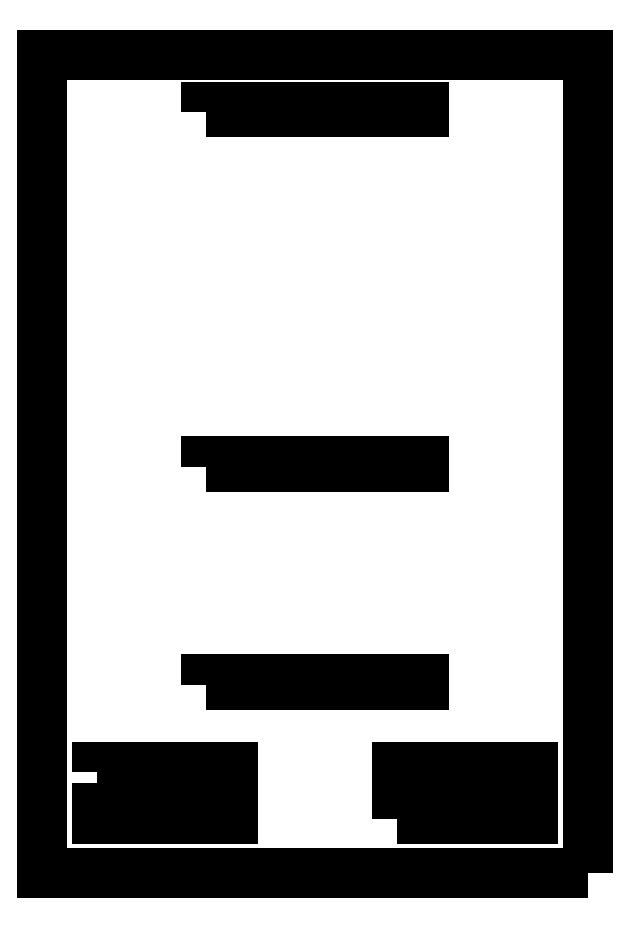
<metadata>
{"format":"dxf","ext":"dxf","renderer":"ezdxf+matplotlib","layout":"modelspace","background":"white","min_lineweight":24,"dpi":150}
</metadata>
<code>
0
SECTION
2
ENTITIES
0
LWPOLYLINE
8
0
90
4
70
1
43
0
10
80
20
-113
10
80
20
-111
10
30
20
-111
10
30
20
-113
0
LWPOLYLINE
8
0
90
4
70
1
43
0
10
-40
20
129
10
40
20
129
10
40
20
131
10
-40
20
131
0
LWPOLYLINE
8
0
90
4
70
1
43
0
10
-80
20
-117
10
-80
20
-124
10
-30
20
-124
10
-30
20
-117
0
LWPOLYLINE
8
0
90
4
70
1
43
0
10
-80
20
-113
10
-30
20
-113
10
-30
20
-111
10
-80
20
-111
0
LWPOLYLINE
8
0
90
4
70
1
43
0
10
30
20
-130
10
80
20
-130
10
80
20
-128
10
30
20
-128
0
LWPOLYLINE
8
0
90
4
70
1
43
0
10
30
20
-124
10
80
20
-124
10
80
20
-117
10
30
20
-117
0
LWPOLYLINE
8
0
90
4
70
1
43
0
10
-80
20
-128
10
-80
20
-130
10
-30
20
-130
10
-30
20
-128
0
LWPOLYLINE
8
0
90
4
70
1
43
0
10
-40
20
-1
10
40
20
-1
10
40
20
1
10
-40
20
1
0
LWPOLYLINE
8
0
90
4
70
1
43
0
10
-40
20
-81
10
40
20
-81
10
40
20
-79
10
-40
20
-79
0
LWPOLYLINE
8
0
90
4
70
1
43
0
10
100
20
-150
10
-100
20
-150
10
-100
20
150
10
100
20
150
0
ENDSEC
0
EOF

</code>
